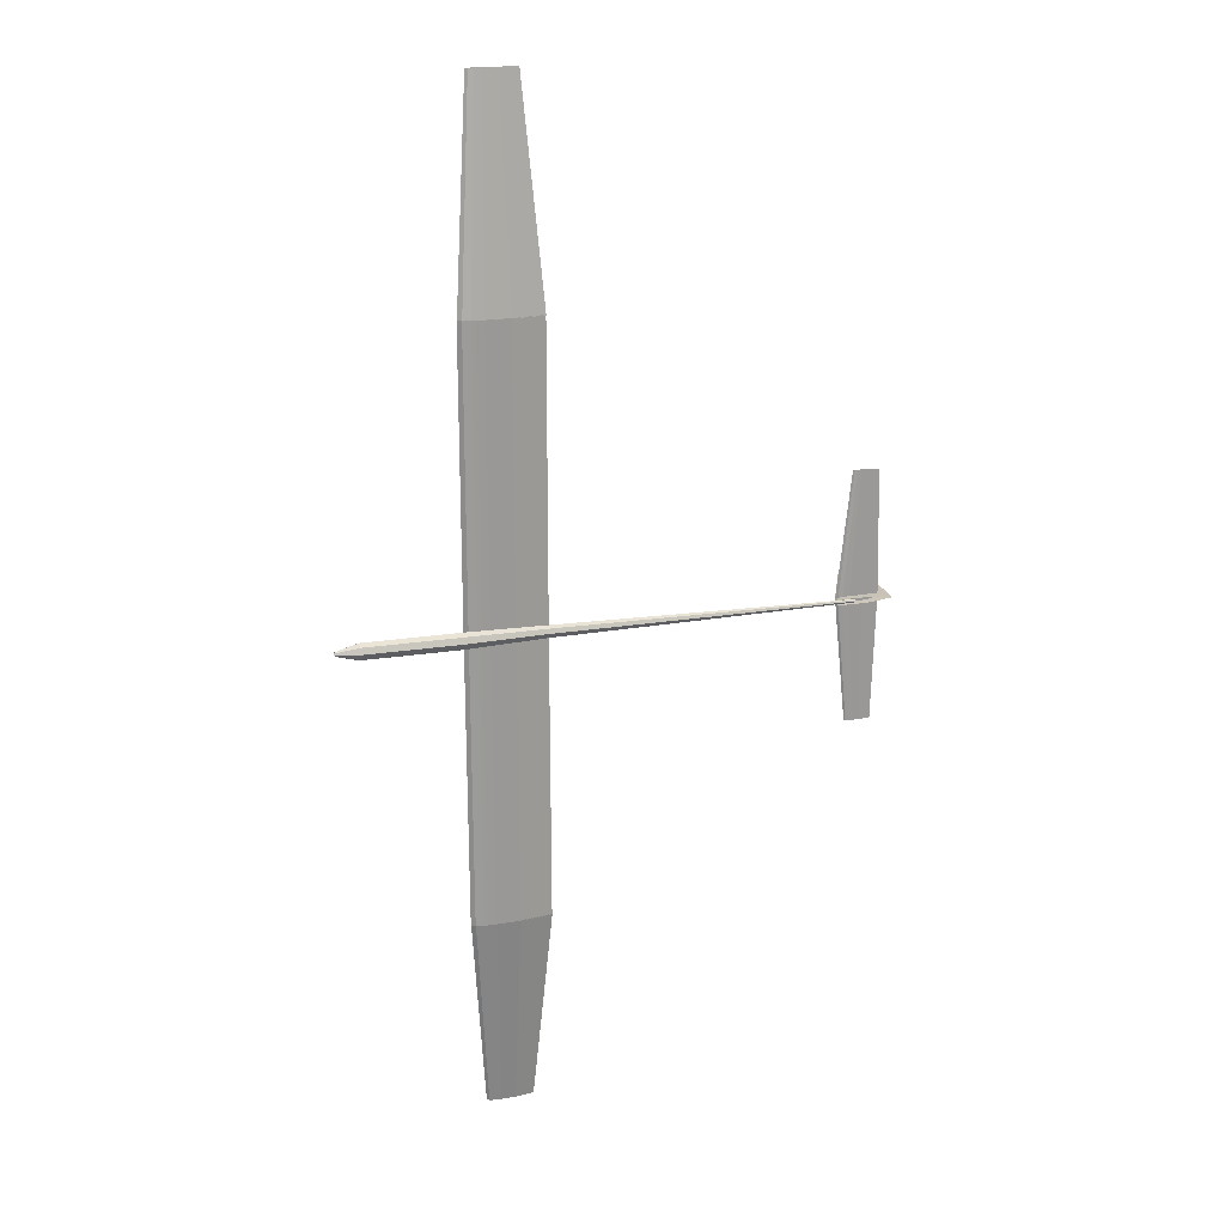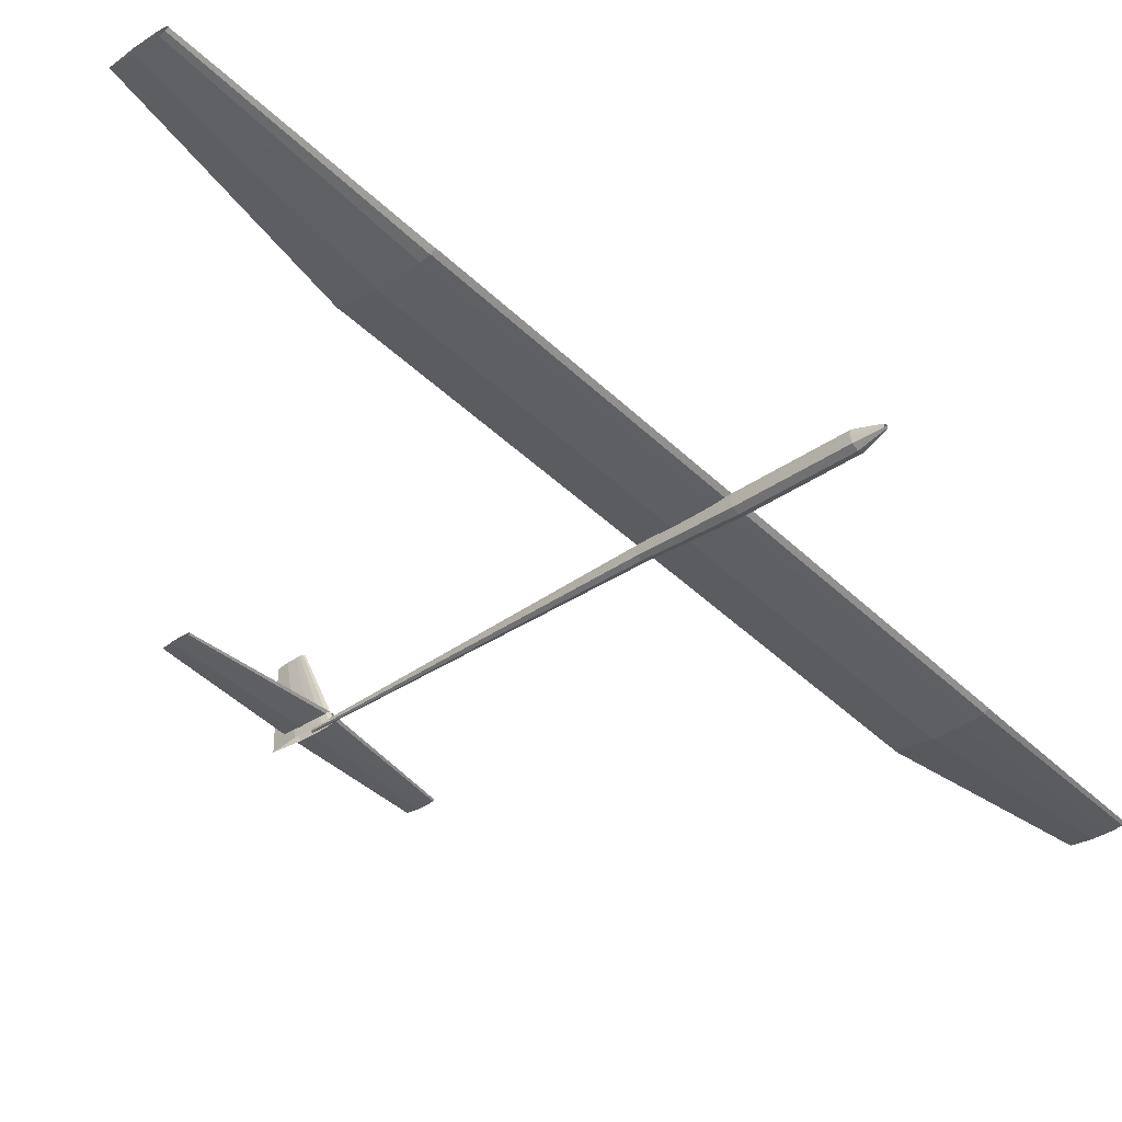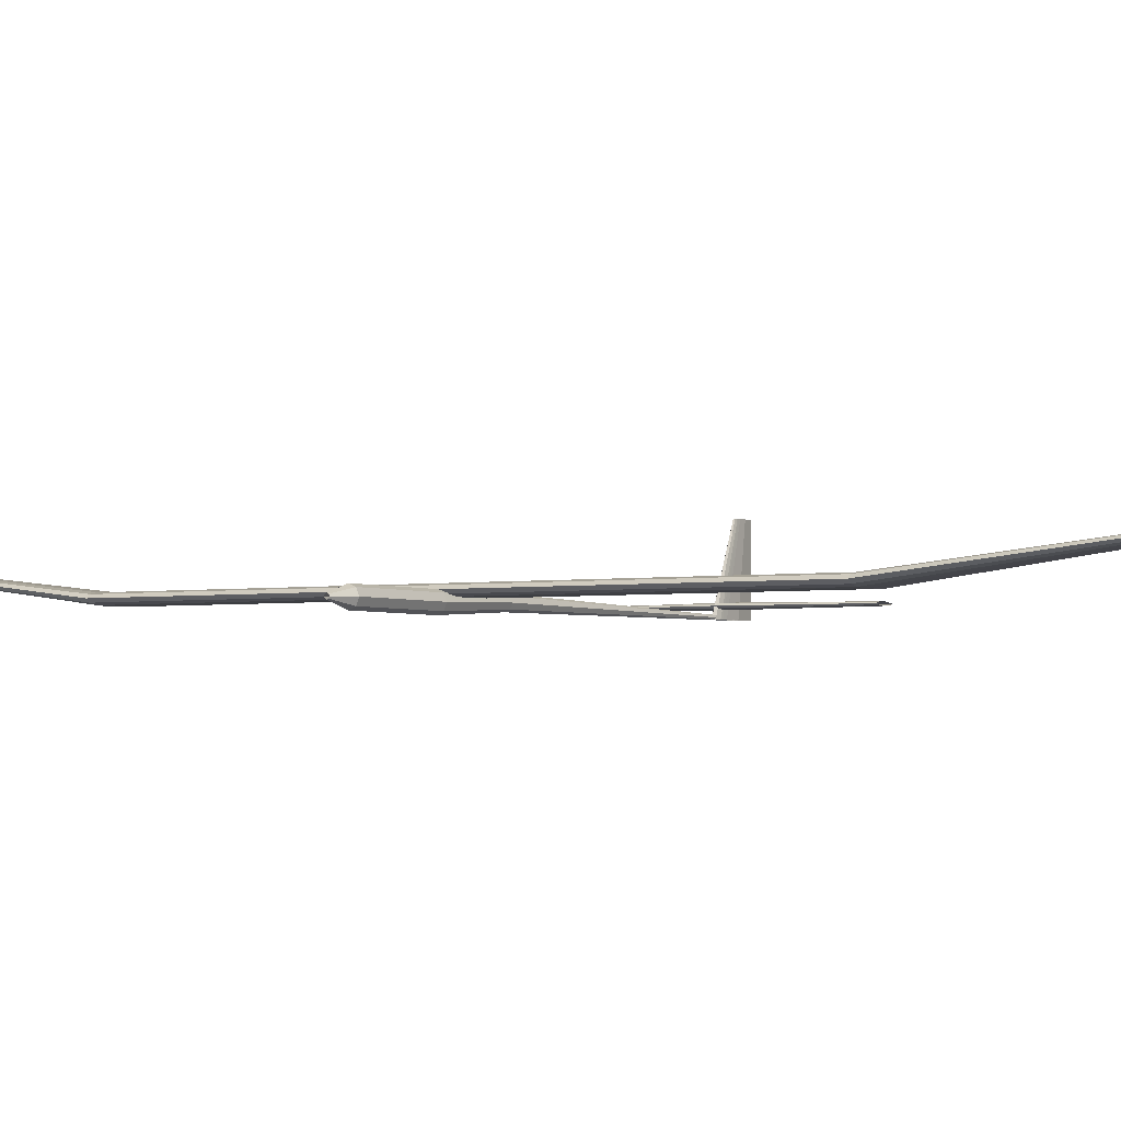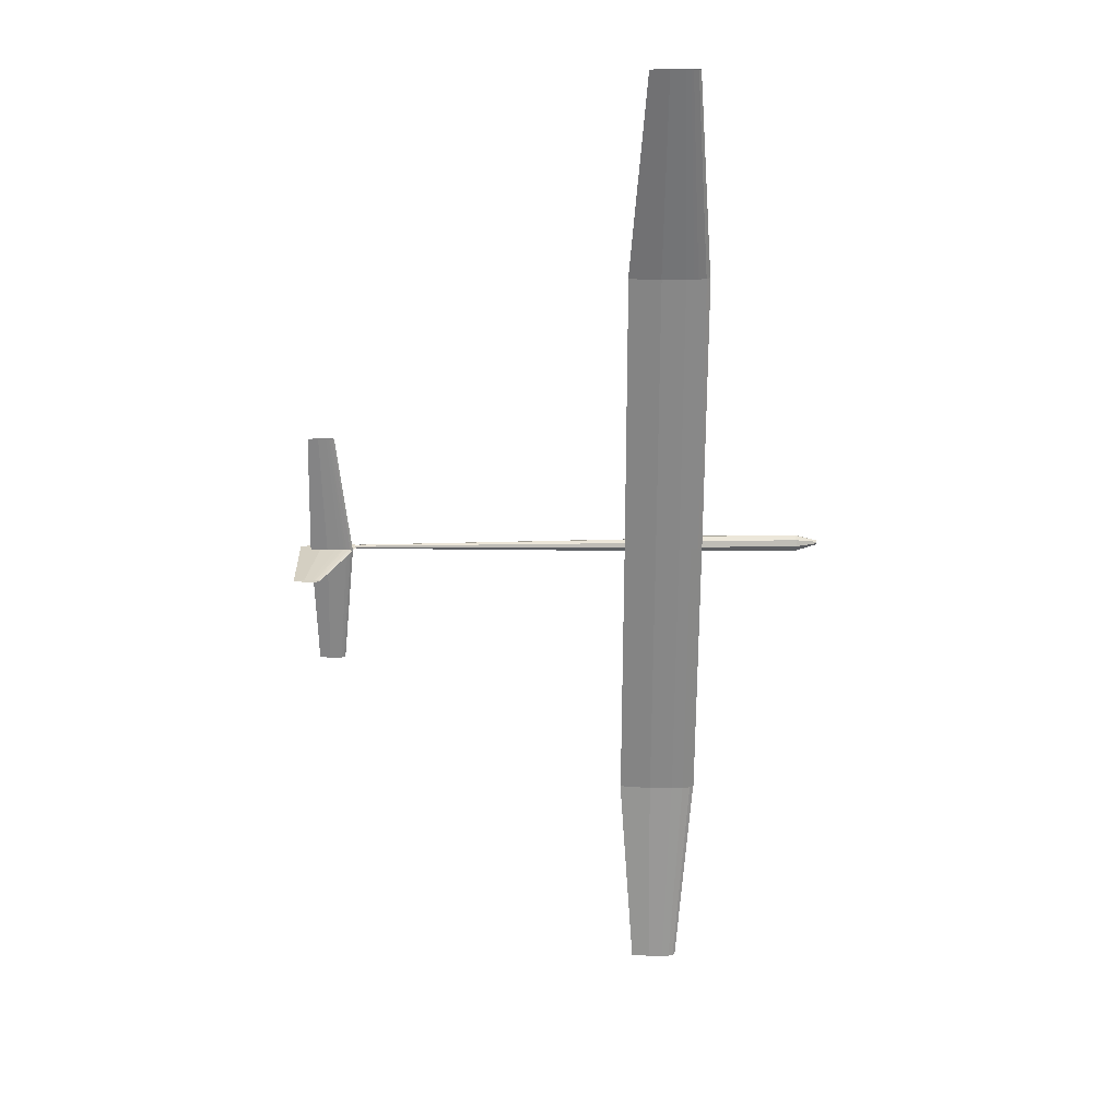
<metadata>
{"format":"obj","ext":"obj","renderer":"f3d","projection":"perspective","resolution":1024,"background":"white","views":[{"elev":20.8,"azim":-16.1,"up":"+Z"},{"elev":-40.1,"azim":-140.2,"up":"+Y"},{"elev":-2.8,"azim":-57.8,"up":"+Y"},{"elev":27.6,"azim":178.8,"up":"+Z"}]}
</metadata>
<code>
o m1269
v -0.08191 -0.003198 0.000257
v -0.07815 -0.000421 0.000257
v -0.07439 0.000273 0.000257
v -0.07063 0.000967 0.000257
v -0.06687 0.001141 0.000257
v -0.05935 0.001314 0.000257
v -0.03678 0.000967 0.000257
v -0.006702 -0.003198 0.000257
v -0.03678 -0.007363 0.000257
v -0.05935 -0.007711 0.000257
v -0.06687 -0.007537 0.000257
v -0.07063 -0.007363 0.000257
v -0.07439 -0.006669 0.000257
v -0.07815 -0.005975 0.000257
v -0.08151 -0.003198 -0.2767
v -0.07775 -0.000421 -0.2767
v -0.07399 0.000273 -0.2767
v -0.07023 0.000967 -0.2767
v -0.06647 0.001141 -0.2767
v -0.05895 0.001314 -0.2767
v -0.03639 0.000967 -0.2767
v -0.006301 -0.003198 -0.2767
v -0.03639 -0.007363 -0.2767
v -0.05895 -0.007711 -0.2767
v -0.06647 -0.007537 -0.2767
v -0.07023 -0.007363 -0.2767
v -0.07399 -0.006669 -0.2767
v -0.07775 -0.005975 -0.2767
v -0.08191 -0.003198 -0.000253
v -0.07815 -0.000421 -0.000253
v -0.07439 0.000273 -0.000253
v -0.07063 0.000967 -0.000253
v -0.06687 0.001141 -0.000253
v -0.05935 0.001314 -0.000253
v -0.03678 0.000967 -0.000253
v -0.006702 -0.003198 -0.000253
v -0.03678 -0.007363 -0.000253
v -0.05935 -0.007711 -0.000253
v -0.06687 -0.007537 -0.000253
v -0.07063 -0.007363 -0.000253
v -0.07439 -0.006669 -0.000253
v -0.07815 -0.005975 -0.000253
v -0.08151 -0.003198 0.2767
v -0.07775 -0.000421 0.2767
v -0.07399 0.000273 0.2767
v -0.07023 0.000967 0.2767
v -0.06647 0.001141 0.2767
v -0.05895 0.001314 0.2767
v -0.03639 0.000967 0.2767
v -0.006301 -0.003198 0.2767
v -0.03639 -0.007363 0.2767
v -0.05895 -0.007711 0.2767
v -0.06647 -0.007537 0.2767
v -0.07023 -0.007363 0.2767
v -0.07399 -0.006669 0.2767
v -0.07775 -0.005975 0.2767
v -0.08125 -0.003198 -0.2762
v -0.07749 -0.000421 -0.2762
v -0.07373 0.000273 -0.2762
v -0.06997 0.000967 -0.2762
v -0.06621 0.001141 -0.2762
v -0.05869 0.001314 -0.2762
v -0.03613 0.000967 -0.2762
v -0.006046 -0.003198 -0.2762
v -0.03613 -0.007363 -0.2762
v -0.05869 -0.007711 -0.2762
v -0.06621 -0.007537 -0.2762
v -0.06997 -0.007363 -0.2762
v -0.07373 -0.006669 -0.2762
v -0.07749 -0.005975 -0.2762
v -0.06521 0.02018 -0.475
v -0.06295 0.02184 -0.475
v -0.06069 0.02226 -0.475
v -0.05844 0.02268 -0.475
v -0.05618 0.02278 -0.475
v -0.05167 0.02288 -0.475
v -0.03813 0.02268 -0.475
v -0.02008 0.02018 -0.475
v -0.03813 0.01768 -0.475
v -0.05167 0.01747 -0.475
v -0.05618 0.01757 -0.475
v -0.05844 0.01768 -0.475
v -0.06069 0.01809 -0.475
v -0.06295 0.01851 -0.475
v -0.08125 -0.003198 0.2762
v -0.07749 -0.000421 0.2762
v -0.07373 0.000273 0.2762
v -0.06997 0.000967 0.2762
v -0.06621 0.001141 0.2762
v -0.05869 0.001314 0.2762
v -0.03613 0.000967 0.2762
v -0.006046 -0.003198 0.2762
v -0.03613 -0.007363 0.2762
v -0.05869 -0.007711 0.2762
v -0.06621 -0.007537 0.2762
v -0.06997 -0.007363 0.2762
v -0.07373 -0.006669 0.2762
v -0.07749 -0.005975 0.2762
v -0.06521 0.02018 0.475
v -0.06295 0.02184 0.475
v -0.06069 0.02226 0.475
v -0.05844 0.02268 0.475
v -0.05618 0.02278 0.475
v -0.05167 0.02288 0.475
v -0.03813 0.02268 0.475
v -0.02008 0.02018 0.475
v -0.03813 0.01768 0.475
v -0.05167 0.01747 0.475
v -0.05618 0.01757 0.475
v -0.05844 0.01768 0.475
v -0.06069 0.01809 0.475
v -0.06295 0.01851 0.475
v 0.257 -0.003198 2e-06
v 0.259 -0.001702 2e-06
v 0.261 -0.001328 2e-06
v 0.2631 -0.000954 2e-06
v 0.2651 -0.000861 2e-06
v 0.2691 -0.000767 2e-06
v 0.2813 -0.000954 2e-06
v 0.2975 -0.003198 2e-06
v 0.2813 -0.005442 2e-06
v 0.2691 -0.005629 2e-06
v 0.2651 -0.005536 2e-06
v 0.2631 -0.005442 2e-06
v 0.261 -0.005068 2e-06
v 0.259 -0.004694 2e-06
v 0.2695 -0.003198 -0.1187
v 0.2707 -0.002277 -0.1187
v 0.272 -0.002047 -0.1187
v 0.2732 -0.001817 -0.1187
v 0.2744 -0.00176 -0.1187
v 0.2769 -0.001702 -0.1187
v 0.2844 -0.001817 -0.1187
v 0.2944 -0.003198 -0.1187
v 0.2844 -0.004579 -0.1187
v 0.2769 -0.004694 -0.1187
v 0.2744 -0.004637 -0.1187
v 0.2732 -0.004579 -0.1187
v 0.272 -0.004349 -0.1187
v 0.2707 -0.004119 -0.1187
v 0.2695 -0.003198 0.1188
v 0.2707 -0.002277 0.1188
v 0.272 -0.002047 0.1188
v 0.2732 -0.001817 0.1188
v 0.2744 -0.00176 0.1188
v 0.2769 -0.001702 0.1188
v 0.2844 -0.001817 0.1188
v 0.2944 -0.003198 0.1188
v 0.2844 -0.004579 0.1188
v 0.2769 -0.004694 0.1188
v 0.2744 -0.004637 0.1188
v 0.2732 -0.004579 0.1188
v 0.272 -0.004349 0.1188
v 0.2707 -0.004119 0.1188
v -0.1945 -0.01104 -0.001977
v -0.1945 -0.009639 -0.001397
v -0.1945 -0.009059 2e-06
v -0.1945 -0.009639 0.001401
v -0.1945 -0.01104 0.001981
v -0.1945 -0.01244 0.001401
v -0.1945 -0.01302 2e-06
v -0.1945 -0.01244 -0.001397
v -0.1736 -0.01067 -0.007915
v -0.1736 -0.005075 -0.005596
v -0.1736 -0.002756 2e-06
v -0.1736 -0.005075 0.0056
v -0.1736 -0.01067 0.007919
v -0.1736 -0.01627 0.0056
v -0.1736 -0.01859 2e-06
v -0.1736 -0.01627 -0.005596
v -0.08367 -0.01103 -0.007915
v -0.08367 -0.005436 -0.005596
v -0.08367 -0.003118 2e-06
v -0.08367 -0.005436 0.0056
v -0.08367 -0.01103 0.007919
v -0.08367 -0.01663 0.0056
v -0.08367 -0.01895 2e-06
v -0.08367 -0.01663 -0.005596
v -0.008462 -0.009165 -0.005936
v -0.008462 -0.004966 -0.004196
v -0.008462 -0.003227 2e-06
v -0.008462 -0.004966 0.0042
v -0.008462 -0.009165 0.005939
v -0.008462 -0.01336 0.0042
v -0.008462 -0.0151 2e-06
v -0.008462 -0.01336 -0.004196
v 0.2726 -0.0114 -0.001556
v 0.2726 -0.0103 -0.0011
v 0.2726 -0.009846 2e-06
v 0.2726 -0.0103 0.001104
v 0.2726 -0.0114 0.00156
v 0.2726 -0.01251 0.001104
v 0.2726 -0.01296 2e-06
v 0.2726 -0.01251 -0.0011
v 0.2527 -0.01252 2e-06
v 0.2555 -0.01252 -0.001703
v 0.2583 -0.01252 -0.002129
v 0.261 -0.01252 -0.002556
v 0.2638 -0.01252 -0.002662
v 0.2693 -0.01252 -0.002769
v 0.286 -0.01252 -0.002556
v 0.3081 -0.01252 2e-06
v 0.286 -0.01252 0.00256
v 0.2693 -0.01252 0.002773
v 0.2638 -0.01252 0.002666
v 0.261 -0.01252 0.00256
v 0.2583 -0.01252 0.002133
v 0.2555 -0.01252 0.001707
v 0.2839 0.05873 2e-06
v 0.2851 0.05873 -0.000765
v 0.2864 0.05873 -0.000957
v 0.2876 0.05873 -0.001149
v 0.2889 0.05873 -0.001197
v 0.2914 0.05873 -0.001245
v 0.2988 0.05873 -0.001149
v 0.3088 0.05873 2e-06
v 0.2988 0.05873 0.001153
v 0.2914 0.05873 0.001249
v 0.2889 0.05873 0.001201
v 0.2876 0.05873 0.001153
v 0.2864 0.05873 0.000961
v 0.2851 0.05873 0.000769
v -0.0772 -0.01293 0.000781
v -0.06785 -0.01293 0.000781
v -0.06785 -0.01293 -0.003894
v -0.0772 -0.01293 -0.003894
v -0.0772 -0.005141 0.000781
v -0.06785 -0.005141 0.000781
v -0.06785 -0.005141 -0.003894
v -0.0772 -0.005141 -0.003894
f 1 16 15
f 2 17 16
f 3 18 17
f 4 19 18
f 5 20 19
f 6 21 20
f 7 22 21
f 8 23 22
f 9 24 23
f 10 25 24
f 11 26 25
f 12 27 26
f 13 28 27
f 14 15 28
f 1 2 16
f 2 3 17
f 3 4 18
f 4 5 19
f 5 6 20
f 6 7 21
f 7 8 22
f 8 9 23
f 9 10 24
f 10 11 25
f 11 12 26
f 12 13 27
f 13 14 28
f 14 1 15
f 29 43 44
f 30 44 45
f 31 45 46
f 32 46 47
f 33 47 48
f 34 48 49
f 35 49 50
f 36 50 51
f 37 51 52
f 38 52 53
f 39 53 54
f 40 54 55
f 41 55 56
f 42 56 43
f 29 44 30
f 30 45 31
f 31 46 32
f 32 47 33
f 33 48 34
f 34 49 35
f 35 50 36
f 36 51 37
f 37 52 38
f 38 53 39
f 39 54 40
f 40 55 41
f 41 56 42
f 42 43 29
f 57 72 71
f 58 73 72
f 59 74 73
f 60 75 74
f 61 76 75
f 62 77 76
f 63 78 77
f 64 79 78
f 65 80 79
f 66 81 80
f 67 82 81
f 68 83 82
f 69 84 83
f 70 71 84
f 57 58 72
f 58 59 73
f 59 60 74
f 60 61 75
f 61 62 76
f 62 63 77
f 63 64 78
f 64 65 79
f 65 66 80
f 66 67 81
f 67 68 82
f 68 69 83
f 69 70 84
f 70 57 71
f 85 99 100
f 86 100 101
f 87 101 102
f 88 102 103
f 89 103 104
f 90 104 105
f 91 105 106
f 92 106 107
f 93 107 108
f 94 108 109
f 95 109 110
f 96 110 111
f 97 111 112
f 98 112 99
f 85 100 86
f 86 101 87
f 87 102 88
f 88 103 89
f 89 104 90
f 90 105 91
f 91 106 92
f 92 107 93
f 93 108 94
f 94 109 95
f 95 110 96
f 96 111 97
f 97 112 98
f 98 99 85
f 113 128 127
f 114 129 128
f 115 130 129
f 116 131 130
f 117 132 131
f 118 133 132
f 119 134 133
f 120 135 134
f 121 136 135
f 122 137 136
f 123 138 137
f 124 139 138
f 125 140 139
f 126 127 140
f 113 114 128
f 114 115 129
f 115 116 130
f 116 117 131
f 117 118 132
f 118 119 133
f 119 120 134
f 120 121 135
f 121 122 136
f 122 123 137
f 123 124 138
f 124 125 139
f 125 126 140
f 126 113 127
f 113 141 142
f 114 142 143
f 115 143 144
f 116 144 145
f 117 145 146
f 118 146 147
f 119 147 148
f 120 148 149
f 121 149 150
f 122 150 151
f 123 151 152
f 124 152 153
f 125 153 154
f 126 154 141
f 113 142 114
f 114 143 115
f 115 144 116
f 116 145 117
f 117 146 118
f 118 147 119
f 119 148 120
f 120 149 121
f 121 150 122
f 122 151 123
f 123 152 124
f 124 153 125
f 125 154 126
f 126 141 113
f 155 164 163
f 156 165 164
f 157 166 165
f 158 167 166
f 159 168 167
f 160 169 168
f 161 170 169
f 162 163 170
f 163 172 171
f 164 173 172
f 165 174 173
f 166 175 174
f 167 176 175
f 168 177 176
f 169 178 177
f 170 171 178
f 171 180 179
f 172 181 180
f 173 182 181
f 174 183 182
f 175 184 183
f 176 185 184
f 177 186 185
f 178 179 186
f 179 188 187
f 180 189 188
f 181 190 189
f 182 191 190
f 183 192 191
f 184 193 192
f 185 194 193
f 186 187 194
f 155 156 164
f 156 157 165
f 157 158 166
f 158 159 167
f 159 160 168
f 160 161 169
f 161 162 170
f 162 155 163
f 163 164 172
f 164 165 173
f 165 166 174
f 166 167 175
f 167 168 176
f 168 169 177
f 169 170 178
f 170 163 171
f 171 172 180
f 172 173 181
f 173 174 182
f 174 175 183
f 175 176 184
f 176 177 185
f 177 178 186
f 178 171 179
f 179 180 188
f 180 181 189
f 181 182 190
f 182 183 191
f 183 184 192
f 184 185 193
f 185 186 194
f 186 179 187
f 195 209 210
f 196 210 211
f 197 211 212
f 198 212 213
f 199 213 214
f 200 214 215
f 201 215 216
f 202 216 217
f 203 217 218
f 204 218 219
f 205 219 220
f 206 220 221
f 207 221 222
f 208 222 209
f 195 210 196
f 196 211 197
f 197 212 198
f 198 213 199
f 199 214 200
f 200 215 201
f 201 216 202
f 202 217 203
f 203 218 204
f 204 219 205
f 205 220 206
f 206 221 207
f 207 222 208
f 208 209 195
f 223 226 224
f 224 226 225
f 223 228 227
f 223 224 228
f 223 227 226
f 226 227 230
f 226 230 229
f 226 229 225
f 224 229 228
f 224 225 229
f 228 230 227
f 228 229 230

</code>
